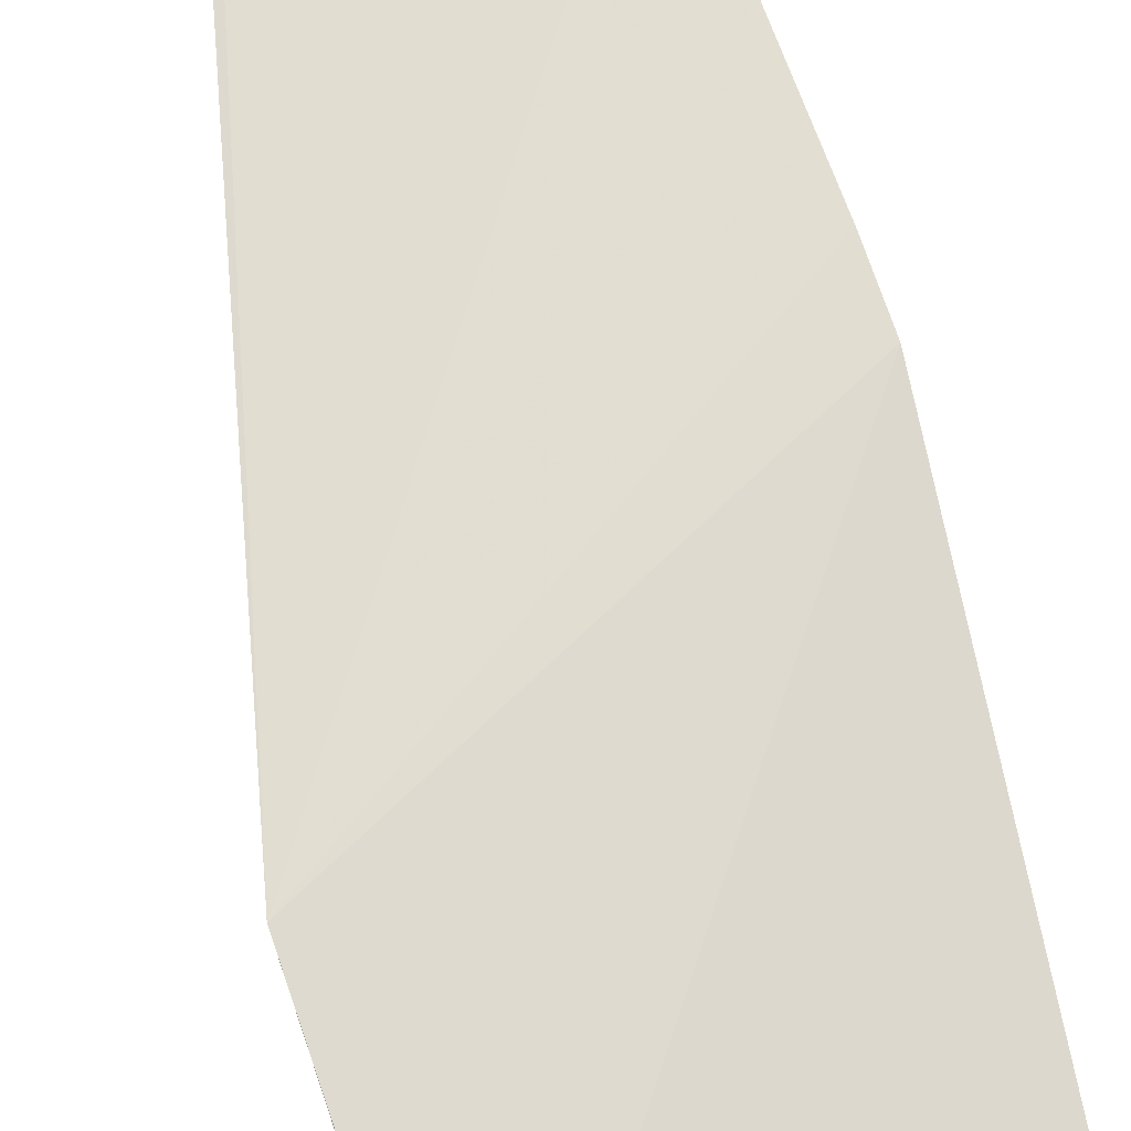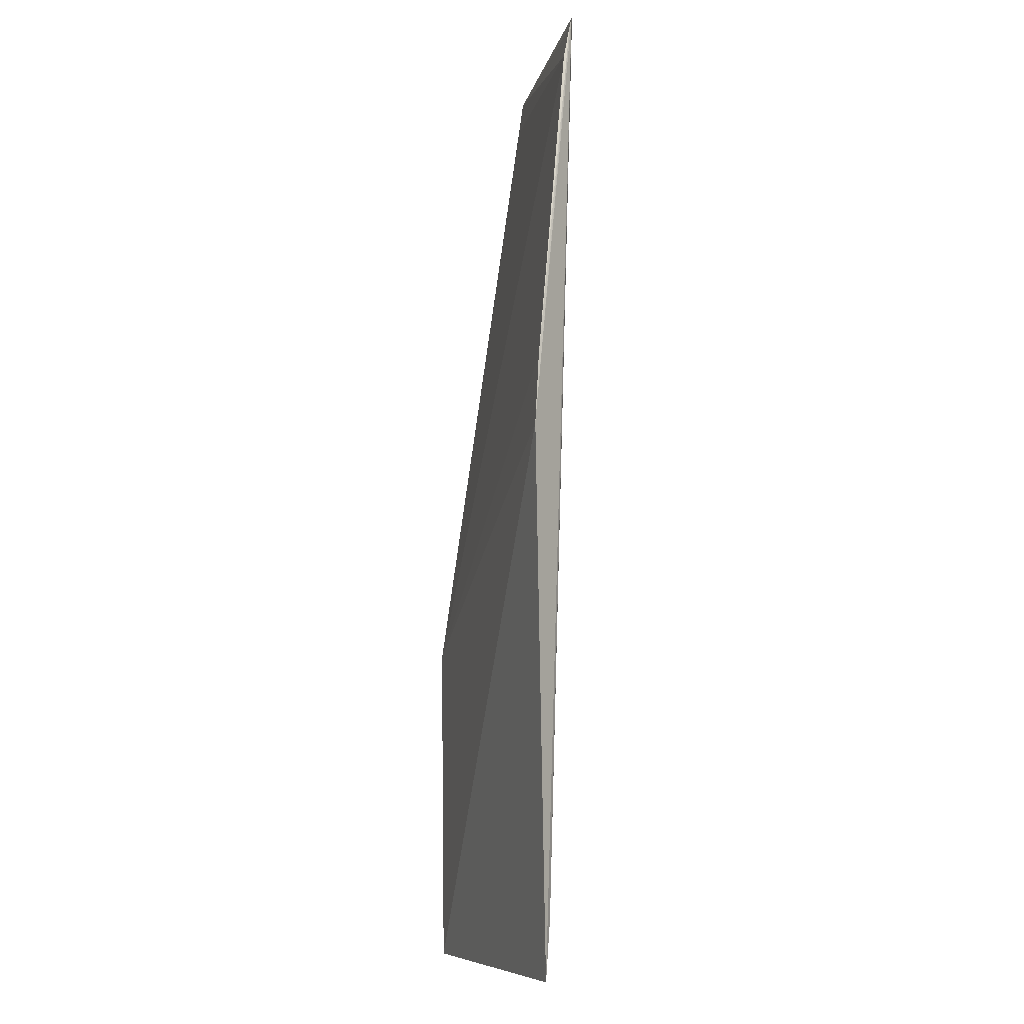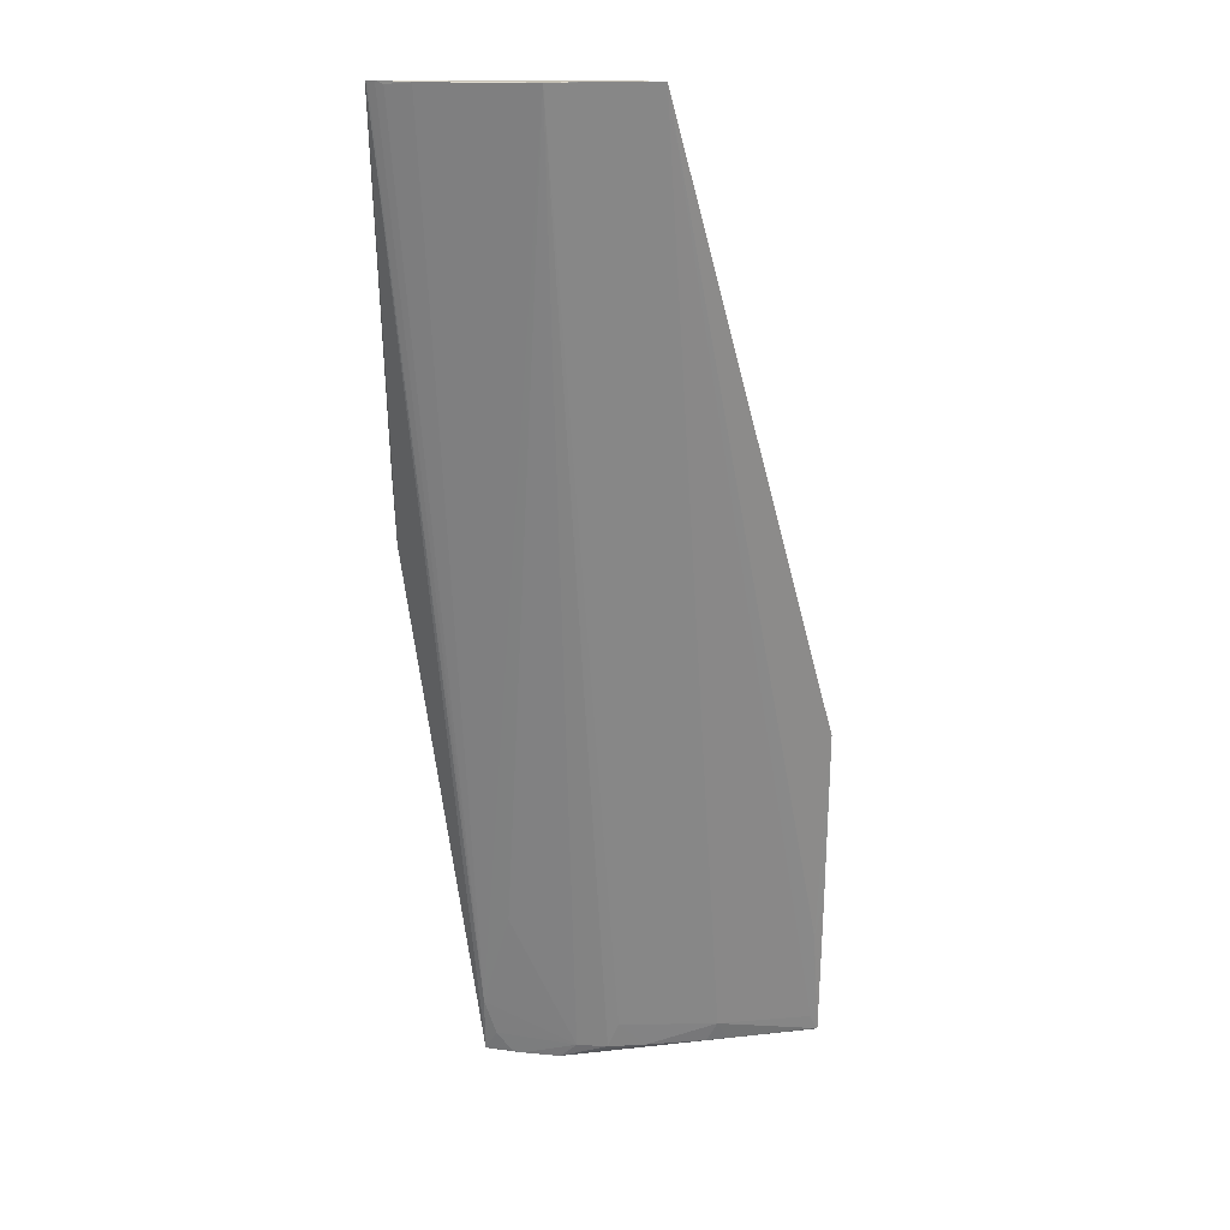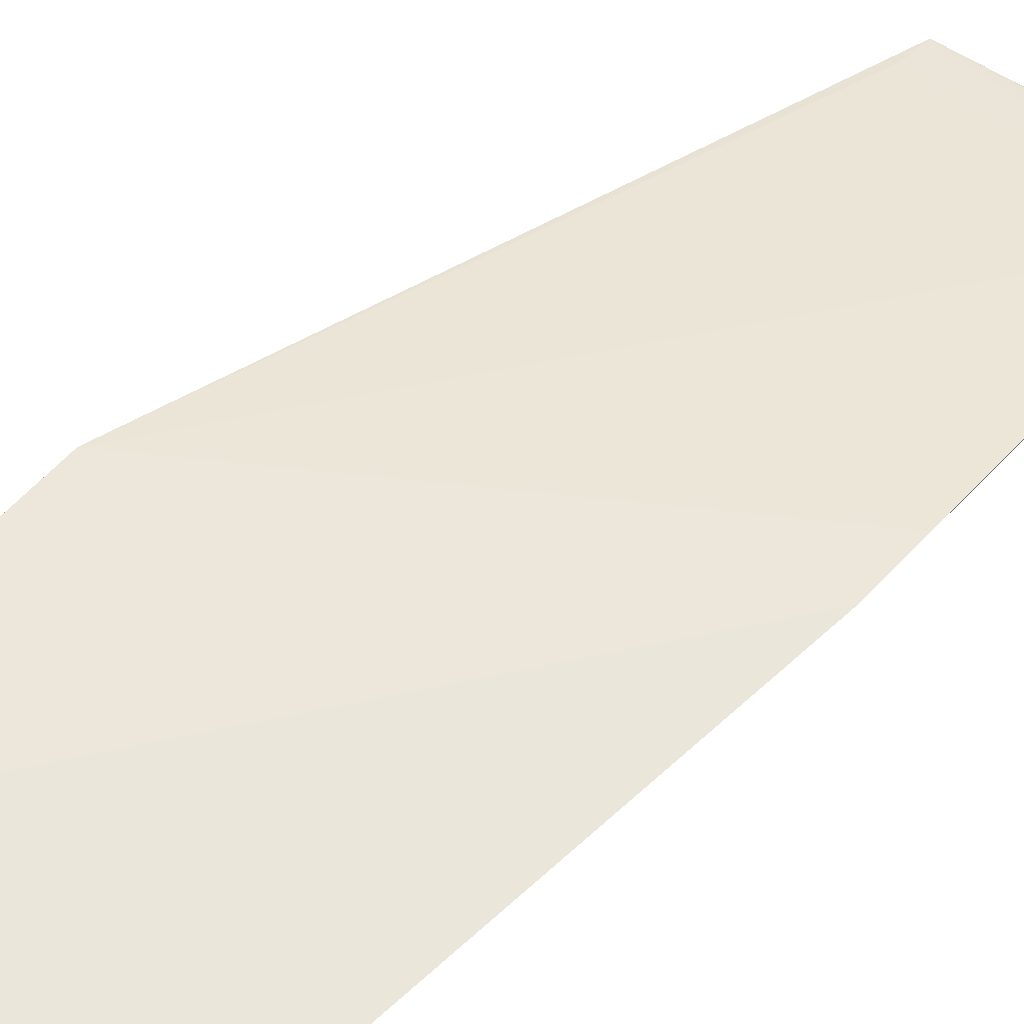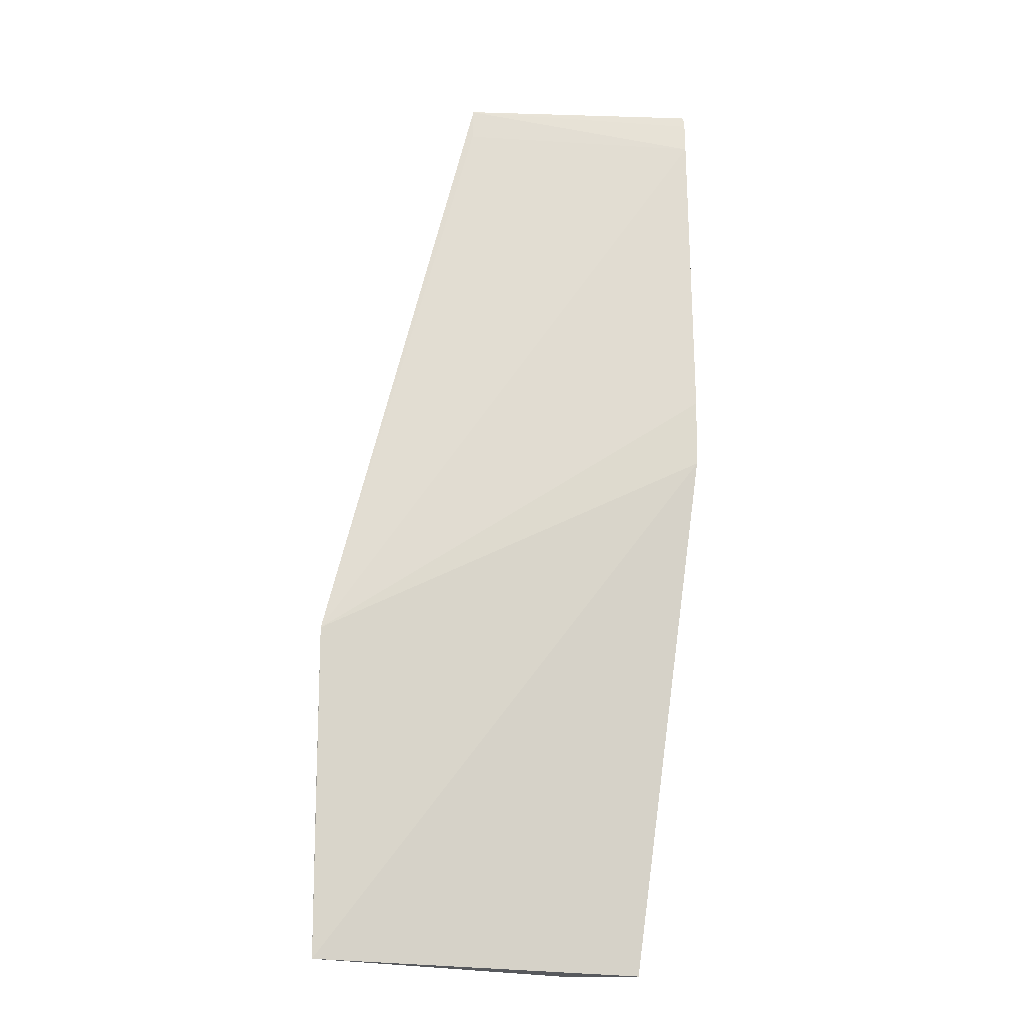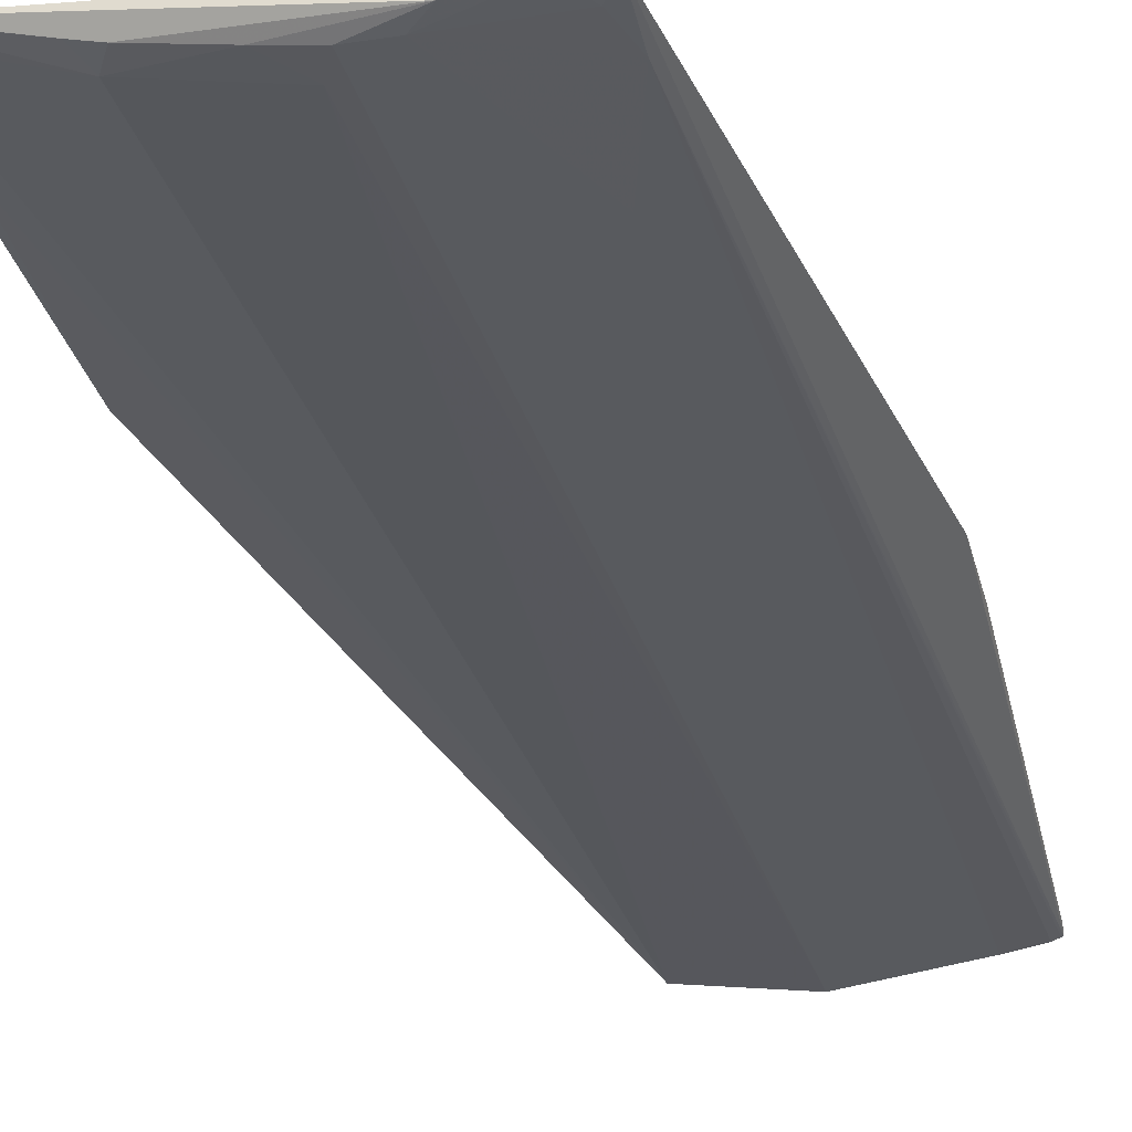
<metadata>
{"format":"obj","ext":"obj","renderer":"f3d","projection":"perspective","resolution":1024,"background":"white","views":[{"elev":71.7,"azim":161.0,"up":"+Y"},{"elev":-11.0,"azim":-103.0,"up":"+Z"},{"elev":26.8,"azim":4.6,"up":"+Z"},{"elev":50.7,"azim":-141.8,"up":"+Y"},{"elev":-15.5,"azim":177.3,"up":"+Z"},{"elev":-29.0,"azim":-167.6,"up":"+Y"}]}
</metadata>
<code>
v 0.006821 -0.04085 0.07032
v 0.01439 -0.03793 0.04025
v -0.004925 -0.03881 0.05265
v -0.001478 -0.03992 0.02337
v 0.00962 -0.03958 0.02523
v 0.01439 -0.03814 0.02413
v -0.004509 -0.04066 0.0701
v -0.004908 -0.04013 0.06796
v 0.004449 -0.04038 0.02417
v -0.004857 -0.03865 0.0493
v 0.01403 -0.03827 0.02957
v 0.01402 -0.03827 0.02495
v 0.006884 -0.04065 0.06871
v -0.004885 -0.04053 0.07003
v 0.004964 -0.04036 0.02546
v 0.009098 -0.03956 0.02419
v 0.002136 -0.04152 0.07034
v 0.01441 -0.03806 0.03145
v 0.006843 -0.04084 0.0703
v 0.01431 -0.03817 0.02416
v -0.004817 -0.04056 0.07007
v -0.004926 -0.04041 0.06948
v 0.006246 -0.04009 0.02416
v 0.002147 -0.04025 0.02336
v -0.001464 -0.04013 0.02627
v 0.006027 -0.04091 0.07033
v 0.01008 -0.03931 0.02419
v 0.002964 -0.04037 0.02417
v -0.003002 -0.04092 0.07011
v -0.0001358 -0.0401 0.02339
v -0.000156 -0.04038 0.03116
v -0.004151 -0.04073 0.06997
v -0.0009126 -0.04009 0.02444
v 0.0003272 -0.04013 0.02336
f 8 2 3
f 10 3 2
f 10 2 6
f 10 6 4
f 13 2 8
f 14 10 4
f 17 9 15
f 18 11 6
f 18 6 2
f 18 2 11
f 19 11 2
f 19 12 11
f 19 5 12
f 19 15 5
f 19 17 15
f 19 1 17
f 19 2 13
f 19 13 8
f 19 14 1
f 20 12 5
f 20 6 11
f 20 11 12
f 21 1 14
f 22 8 3
f 22 3 10
f 22 10 14
f 22 19 8
f 22 14 19
f 23 16 5
f 23 15 9
f 23 5 15
f 24 4 6
f 24 6 16
f 24 16 23
f 24 23 9
f 25 7 21
f 25 21 14
f 25 14 4
f 26 17 1
f 26 7 17
f 26 21 7
f 26 1 21
f 27 16 6
f 27 6 20
f 27 20 5
f 27 5 16
f 28 24 9
f 28 9 17
f 29 25 17
f 29 17 7
f 31 28 17
f 31 17 25
f 31 25 28
f 32 29 7
f 32 7 25
f 32 25 29
f 33 25 4
f 33 4 30
f 33 28 25
f 34 30 4
f 34 4 24
f 34 24 28
f 34 33 30
f 34 28 33

</code>
